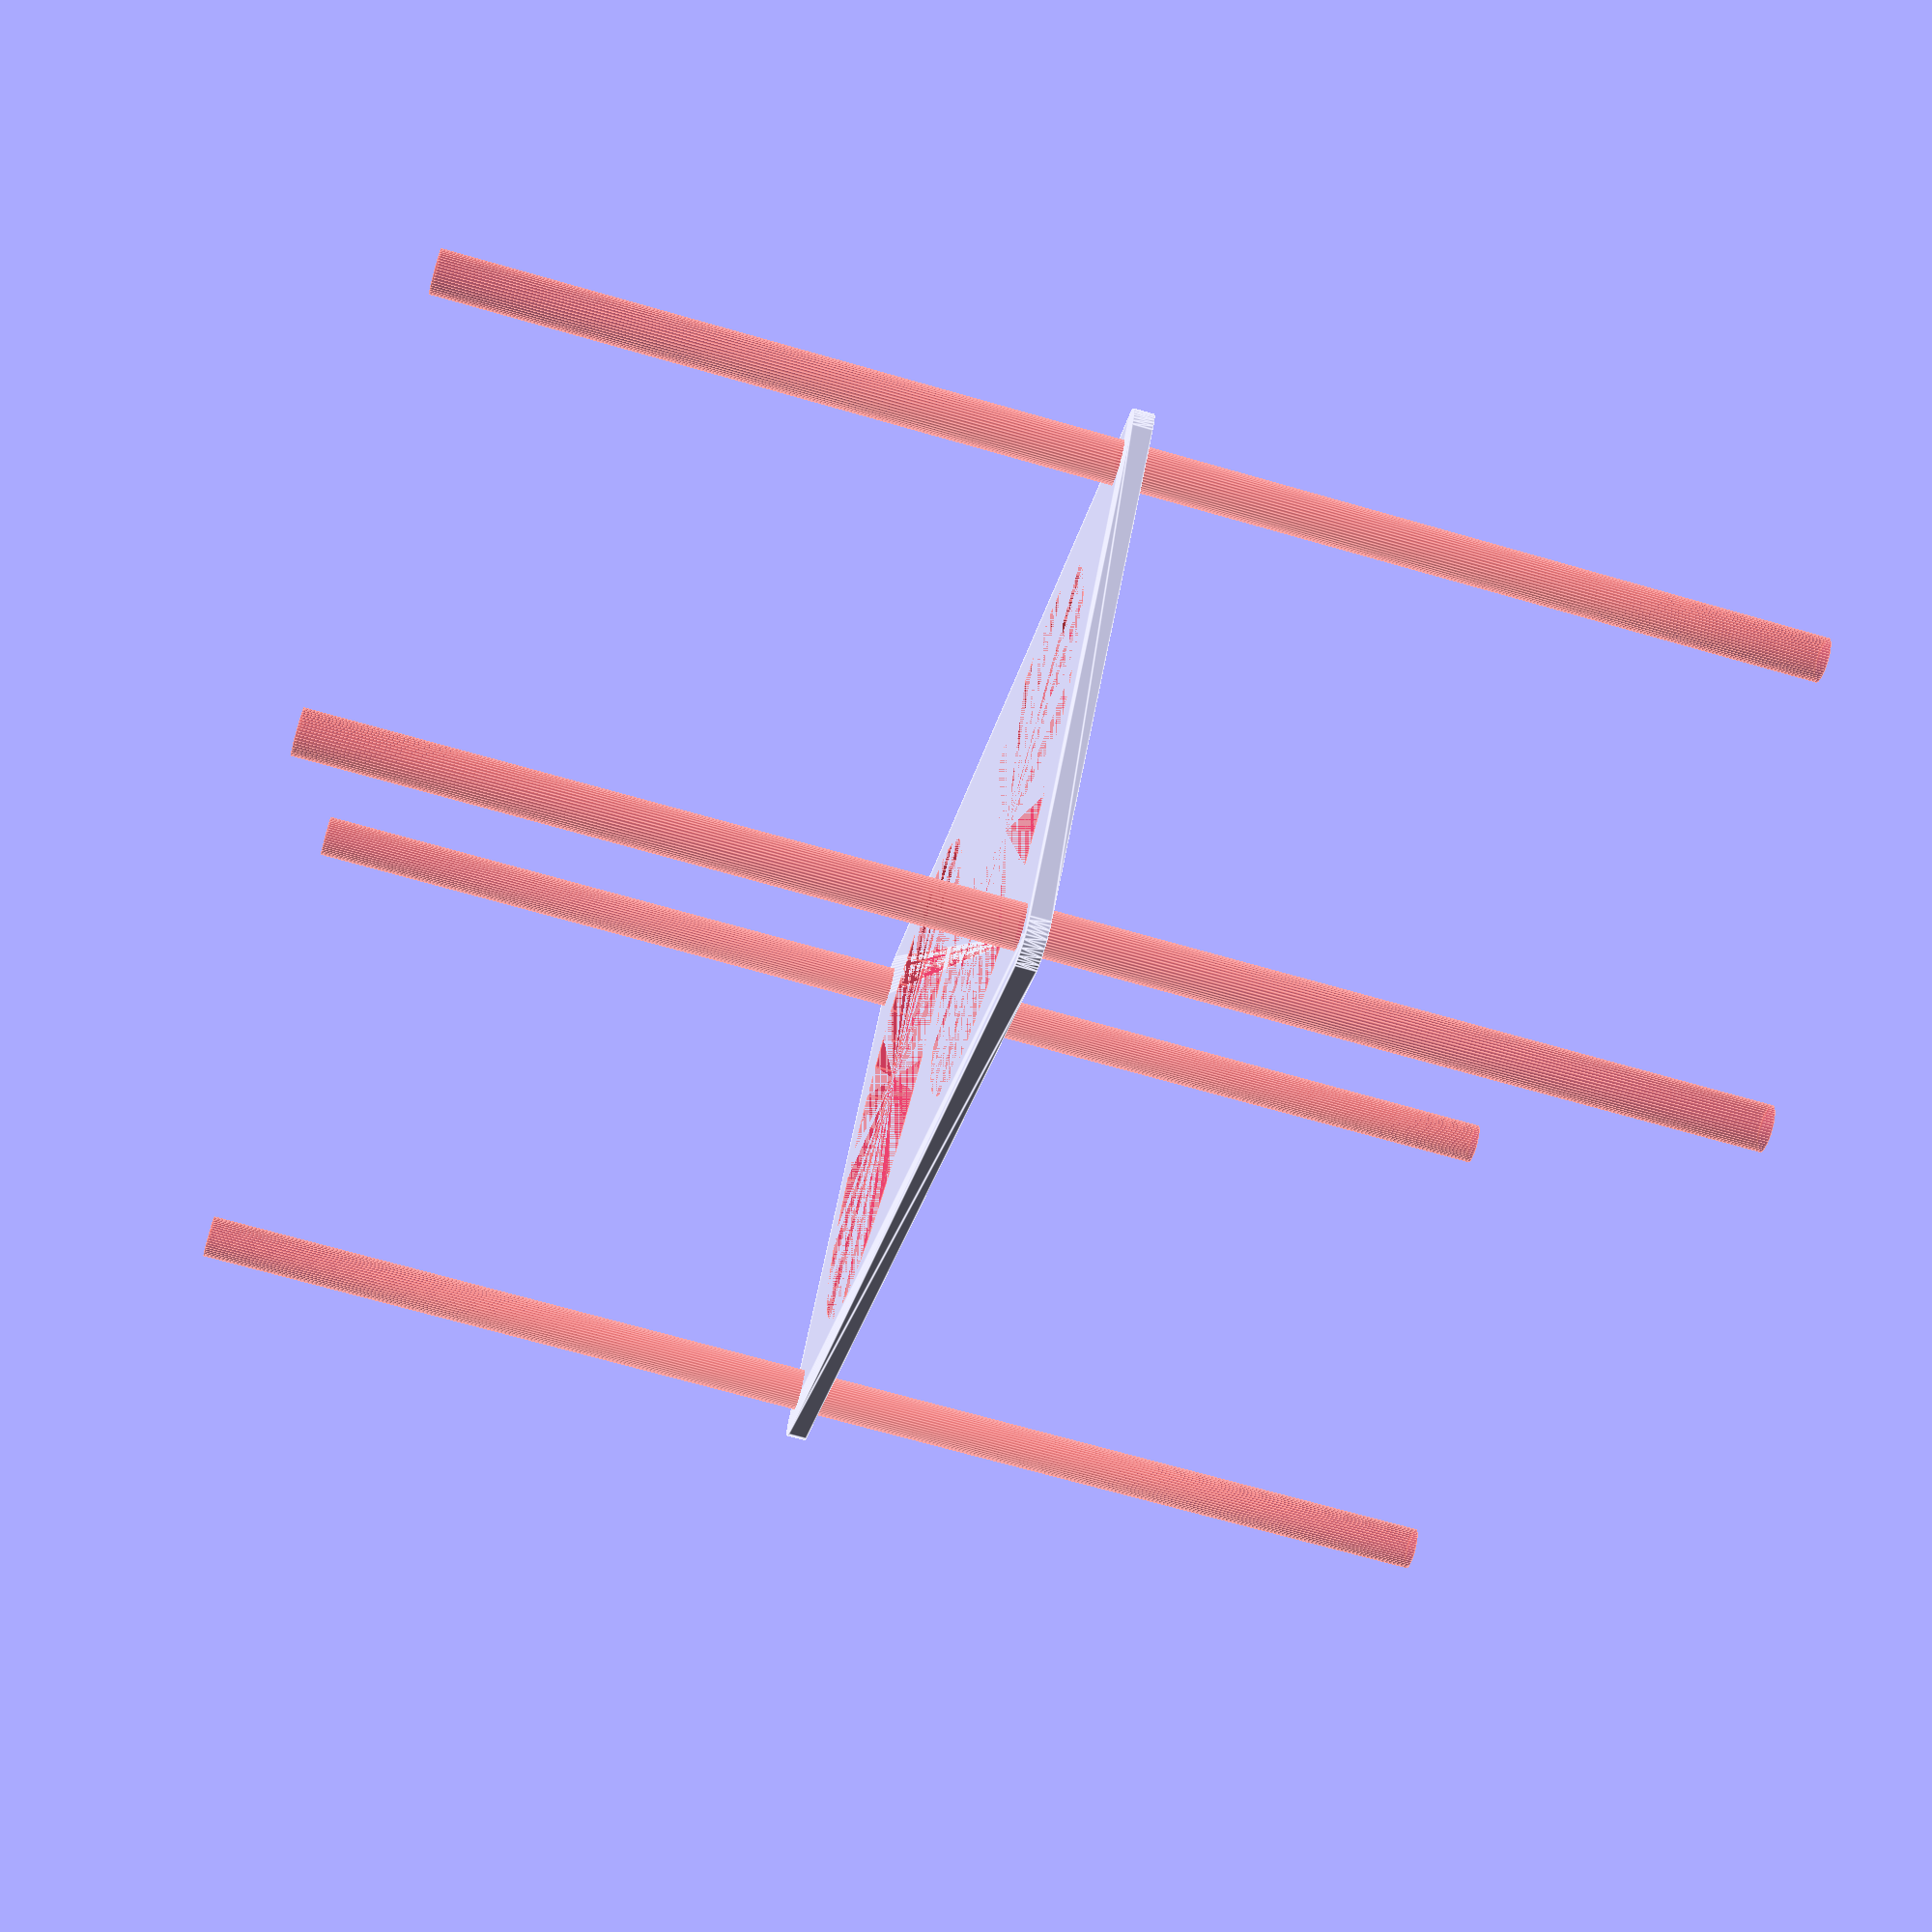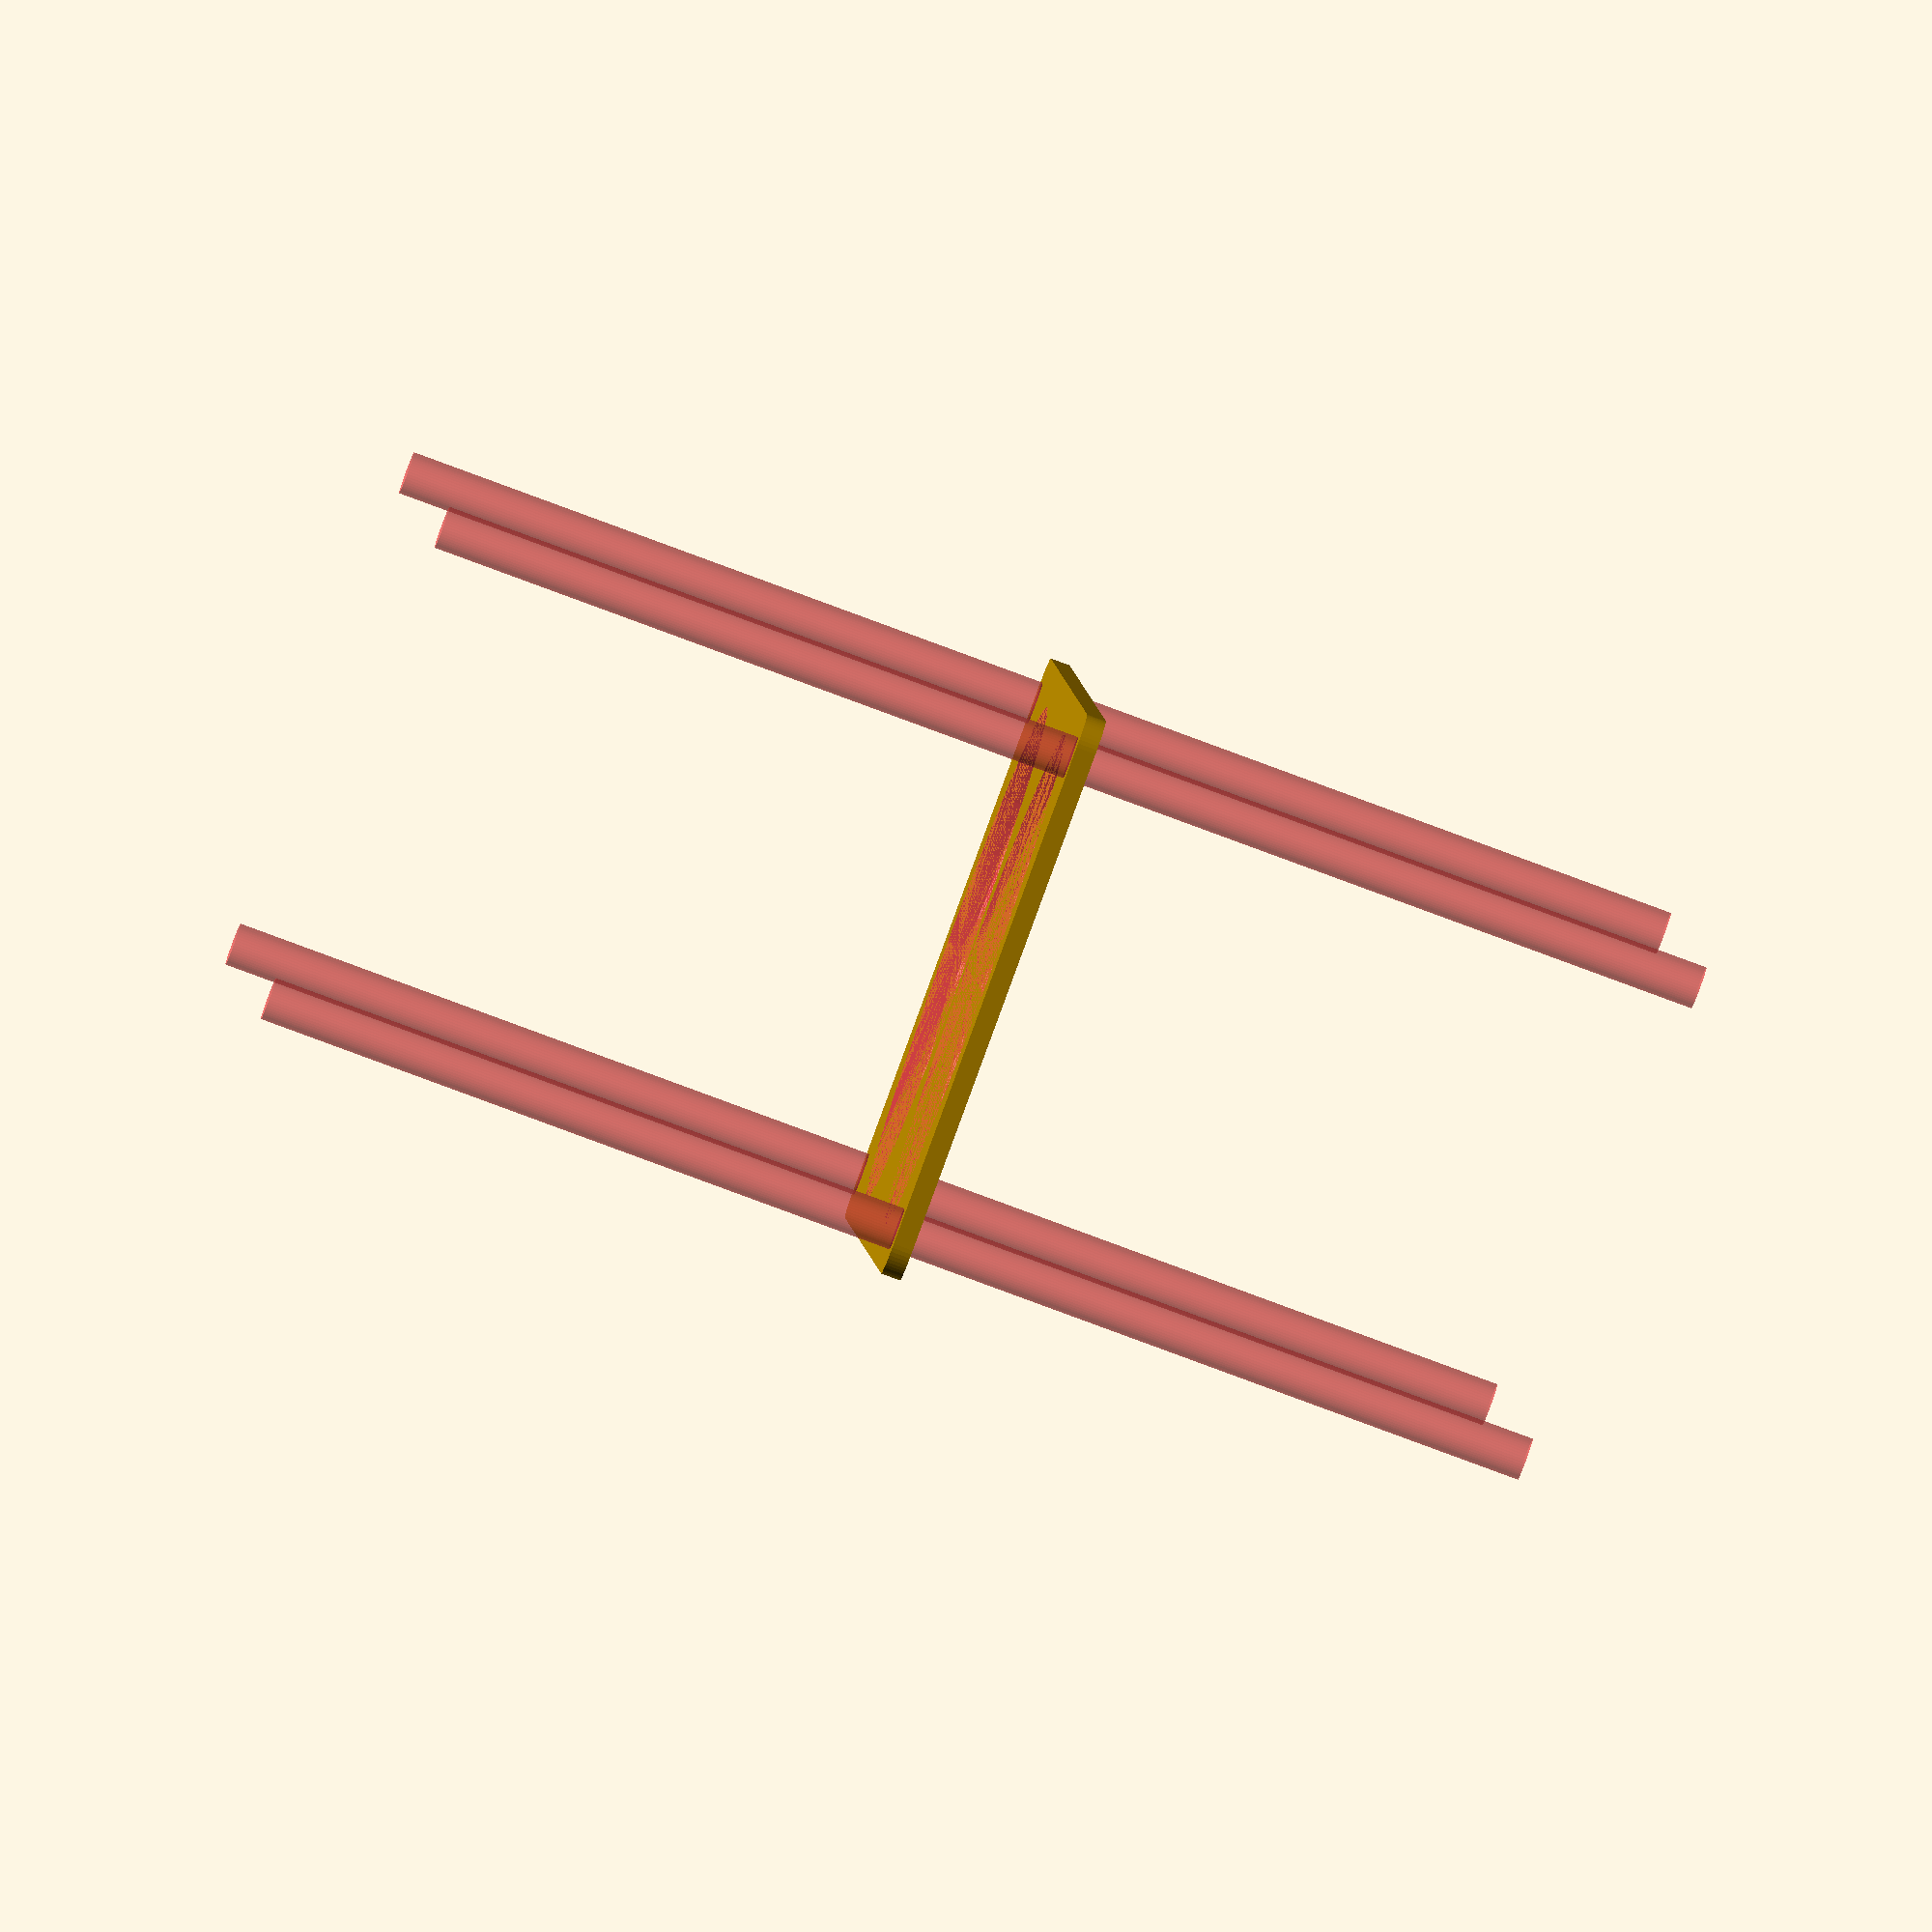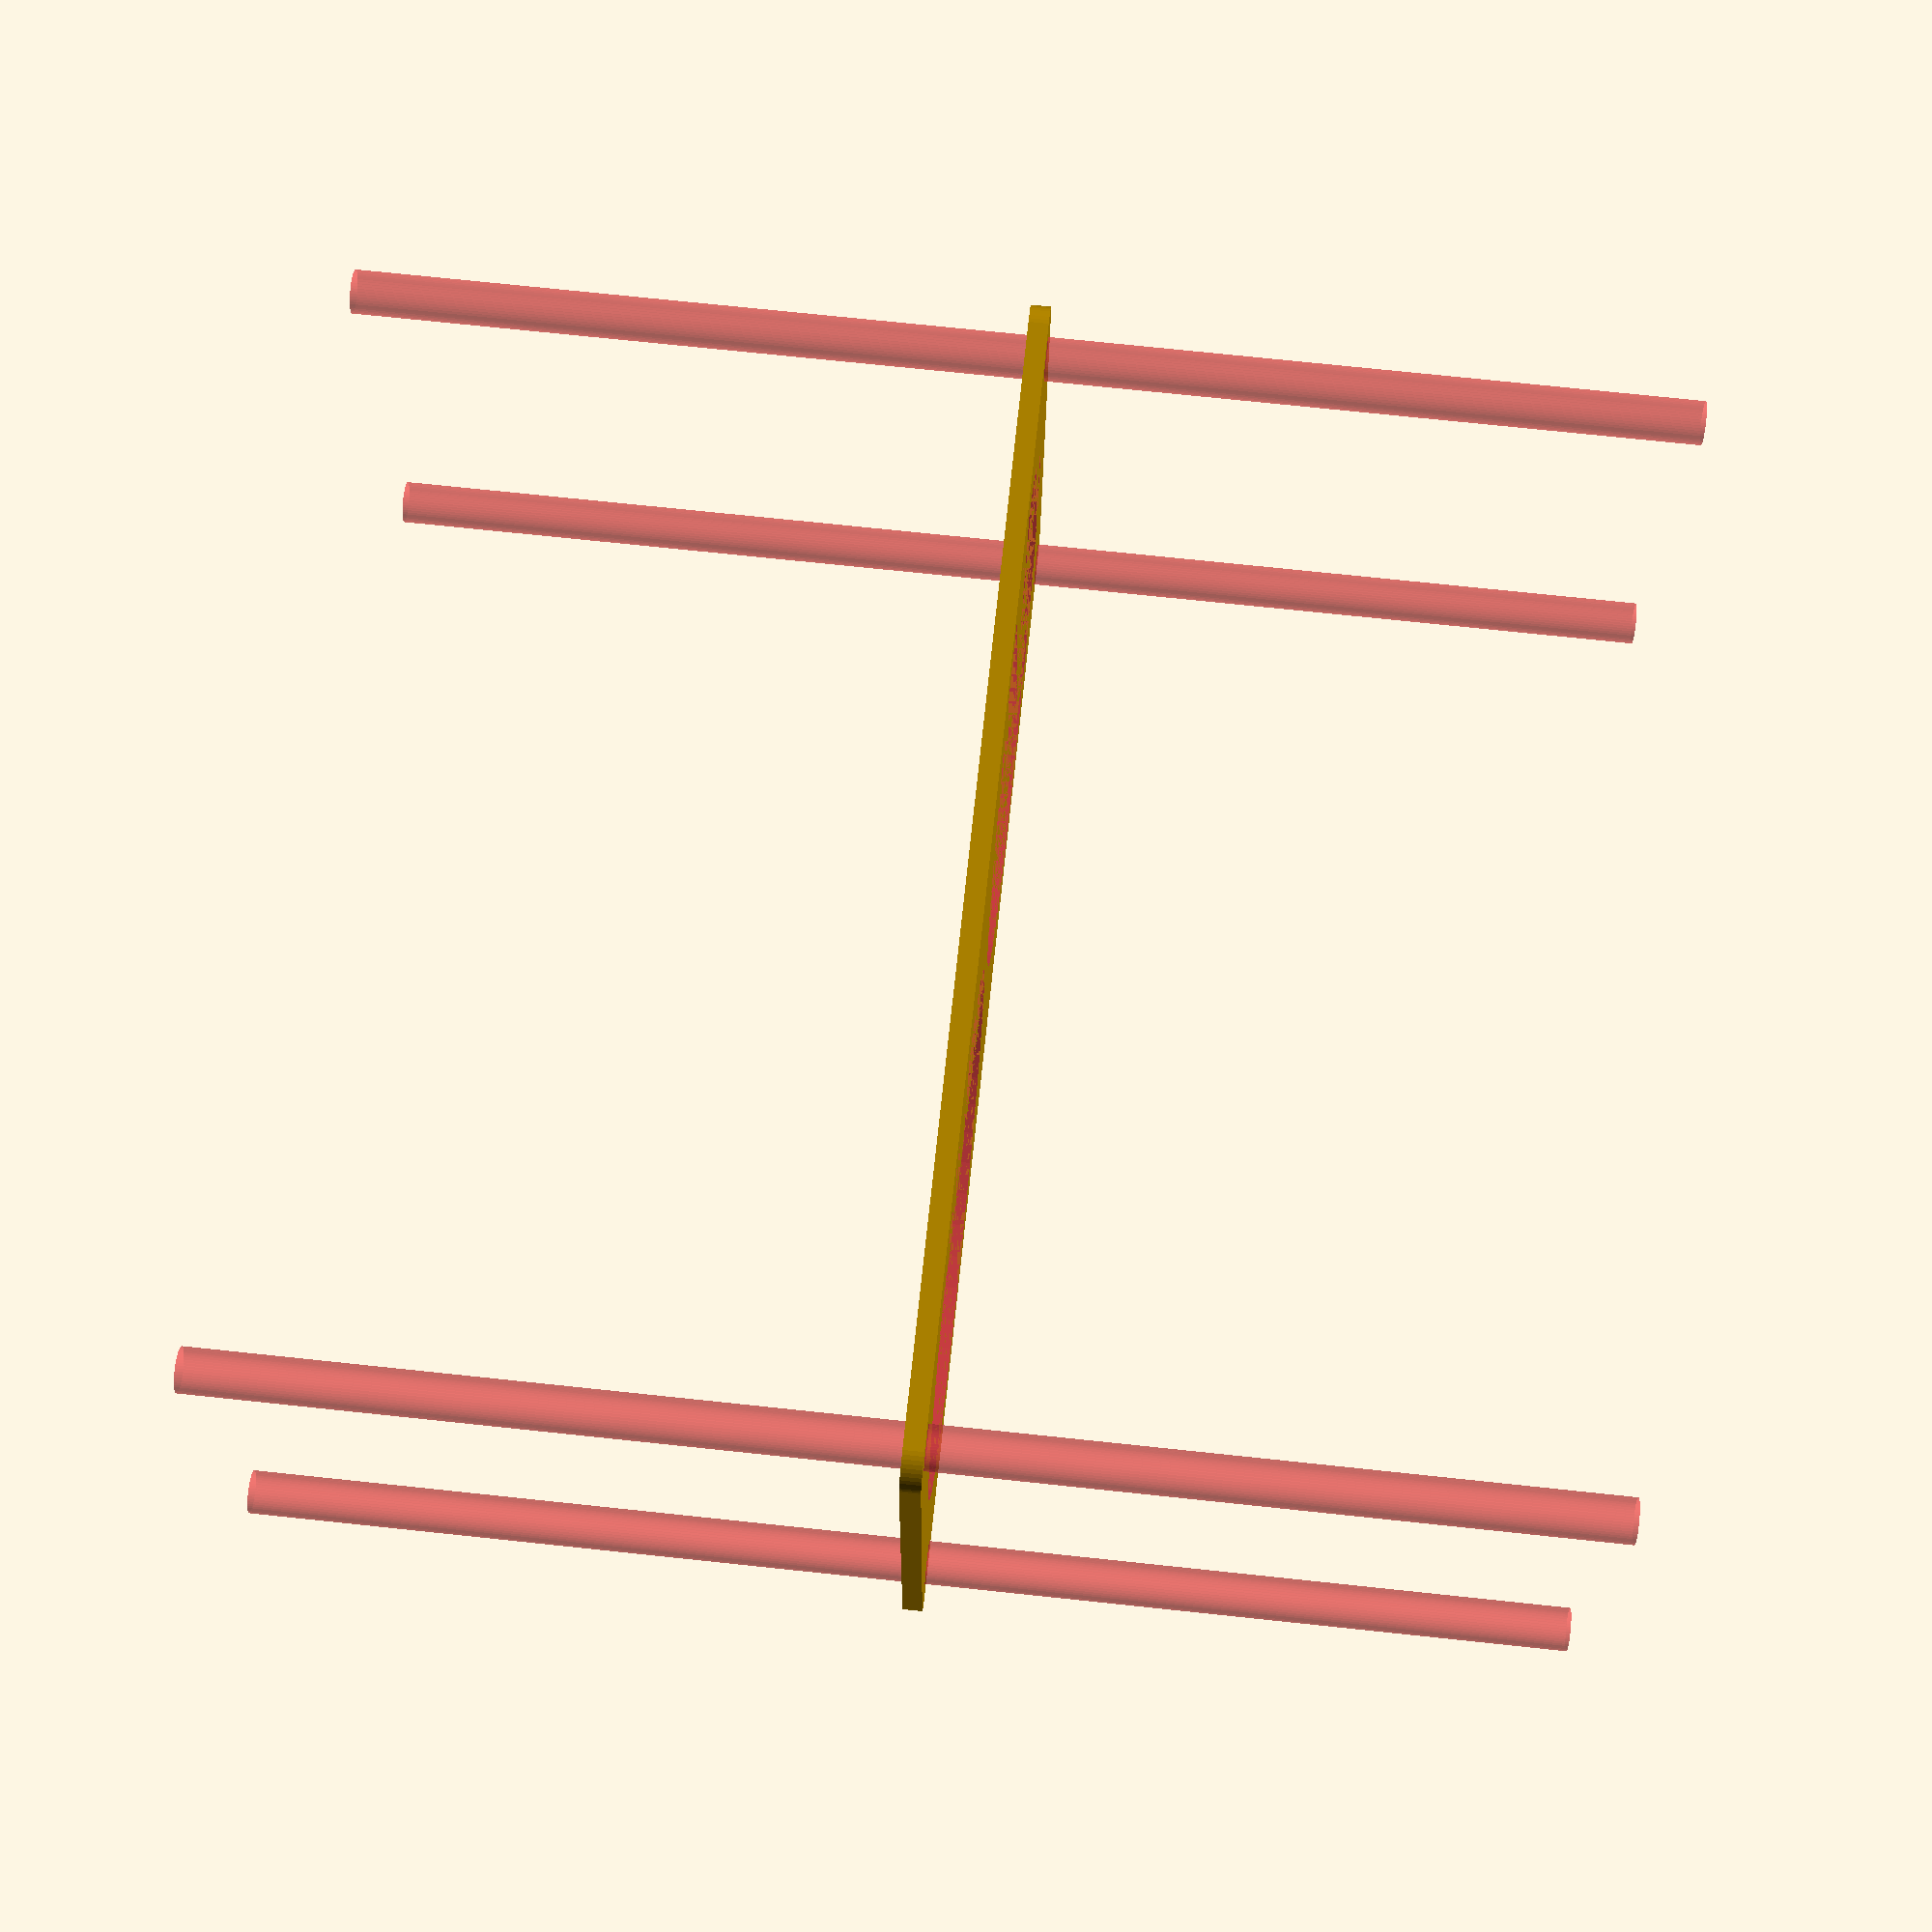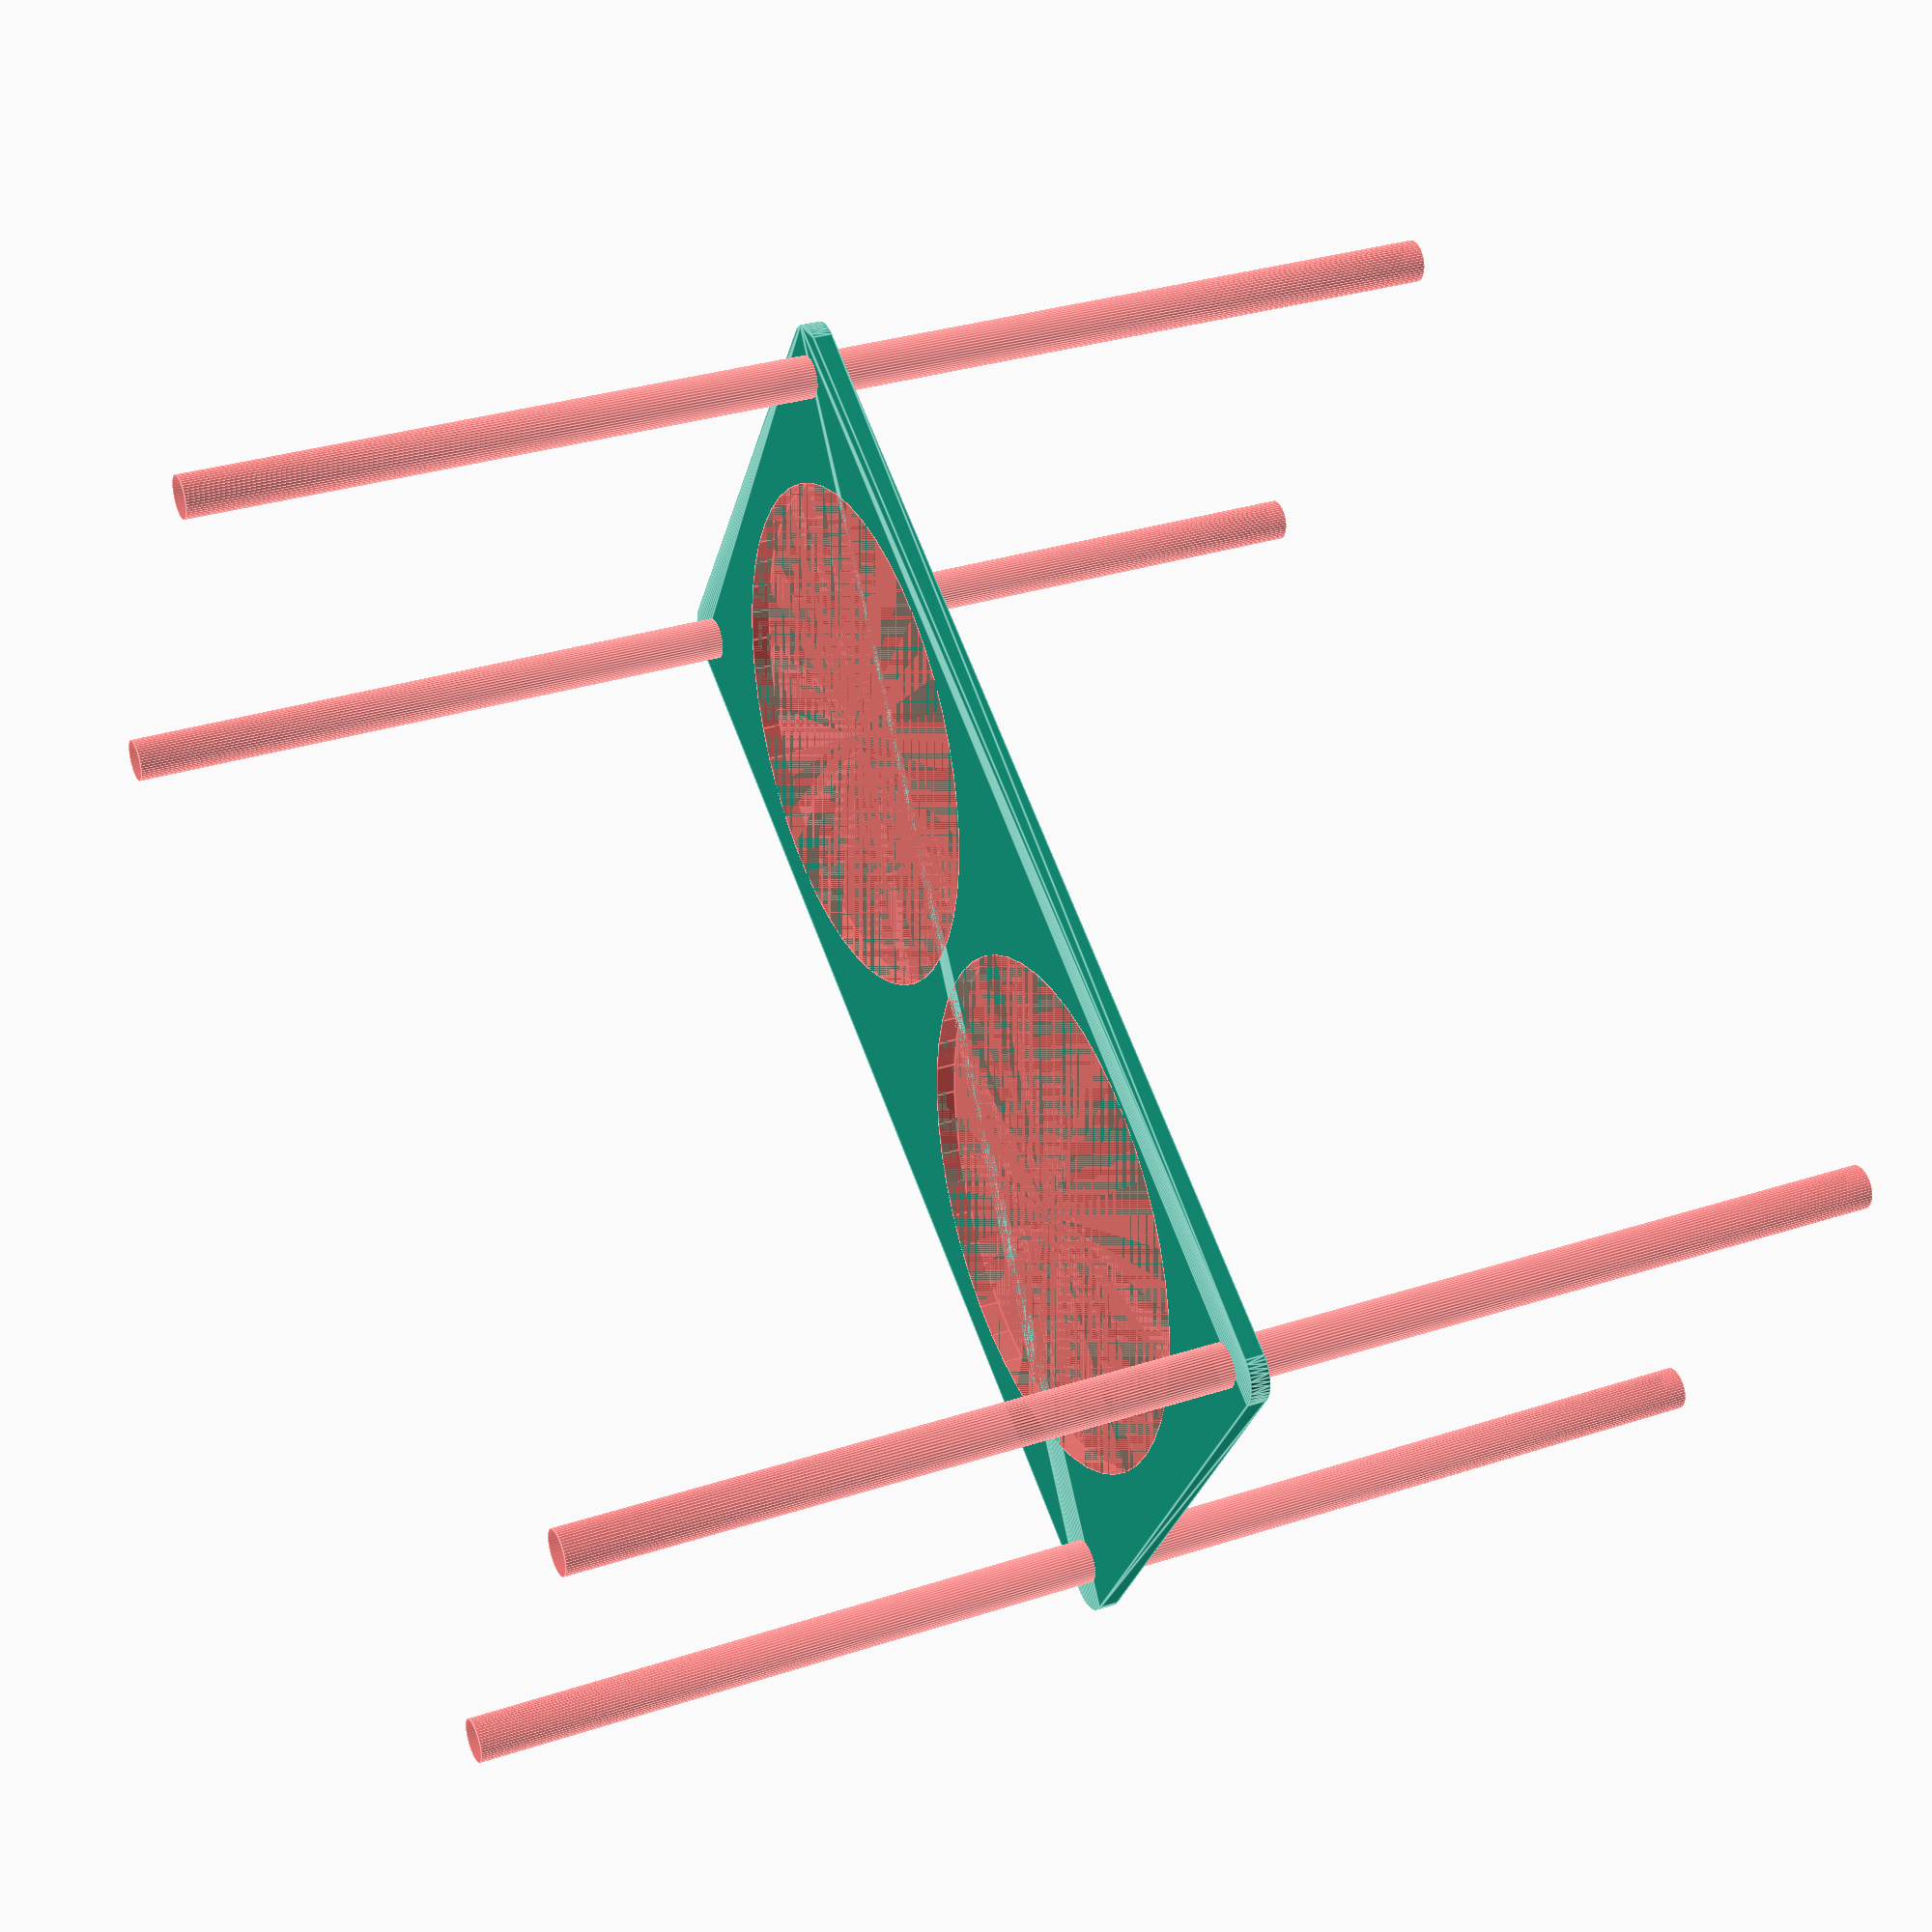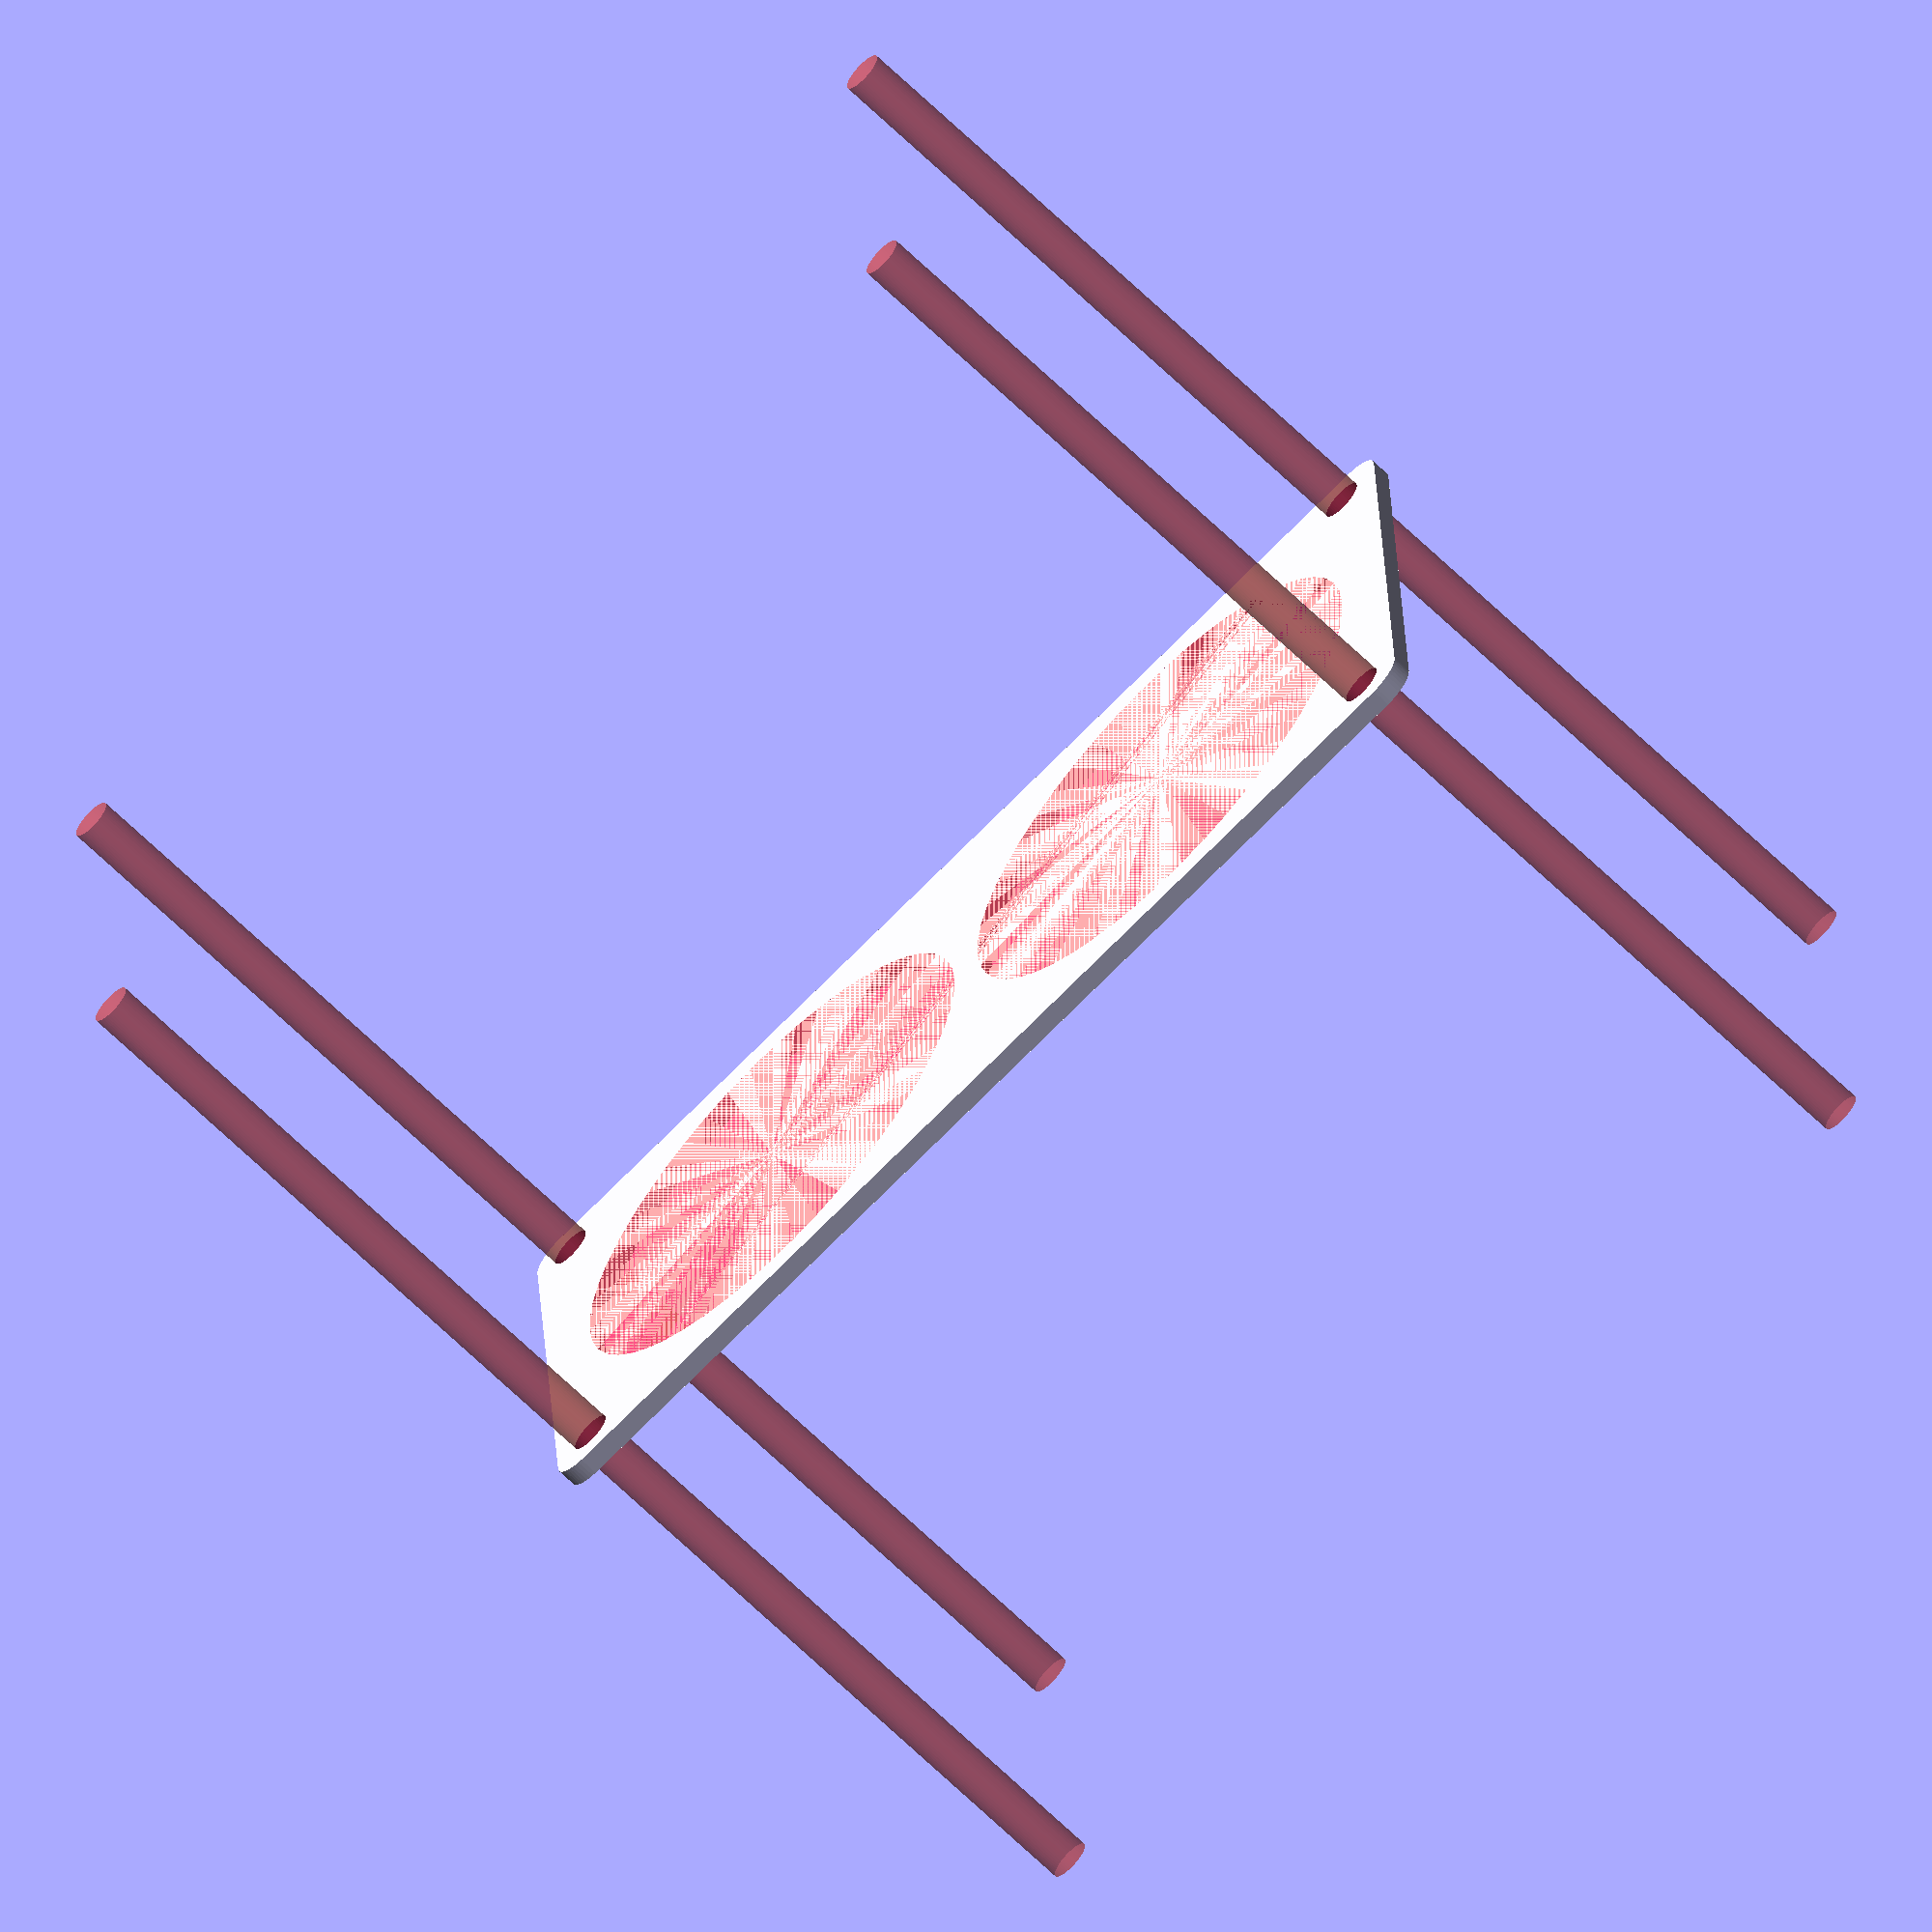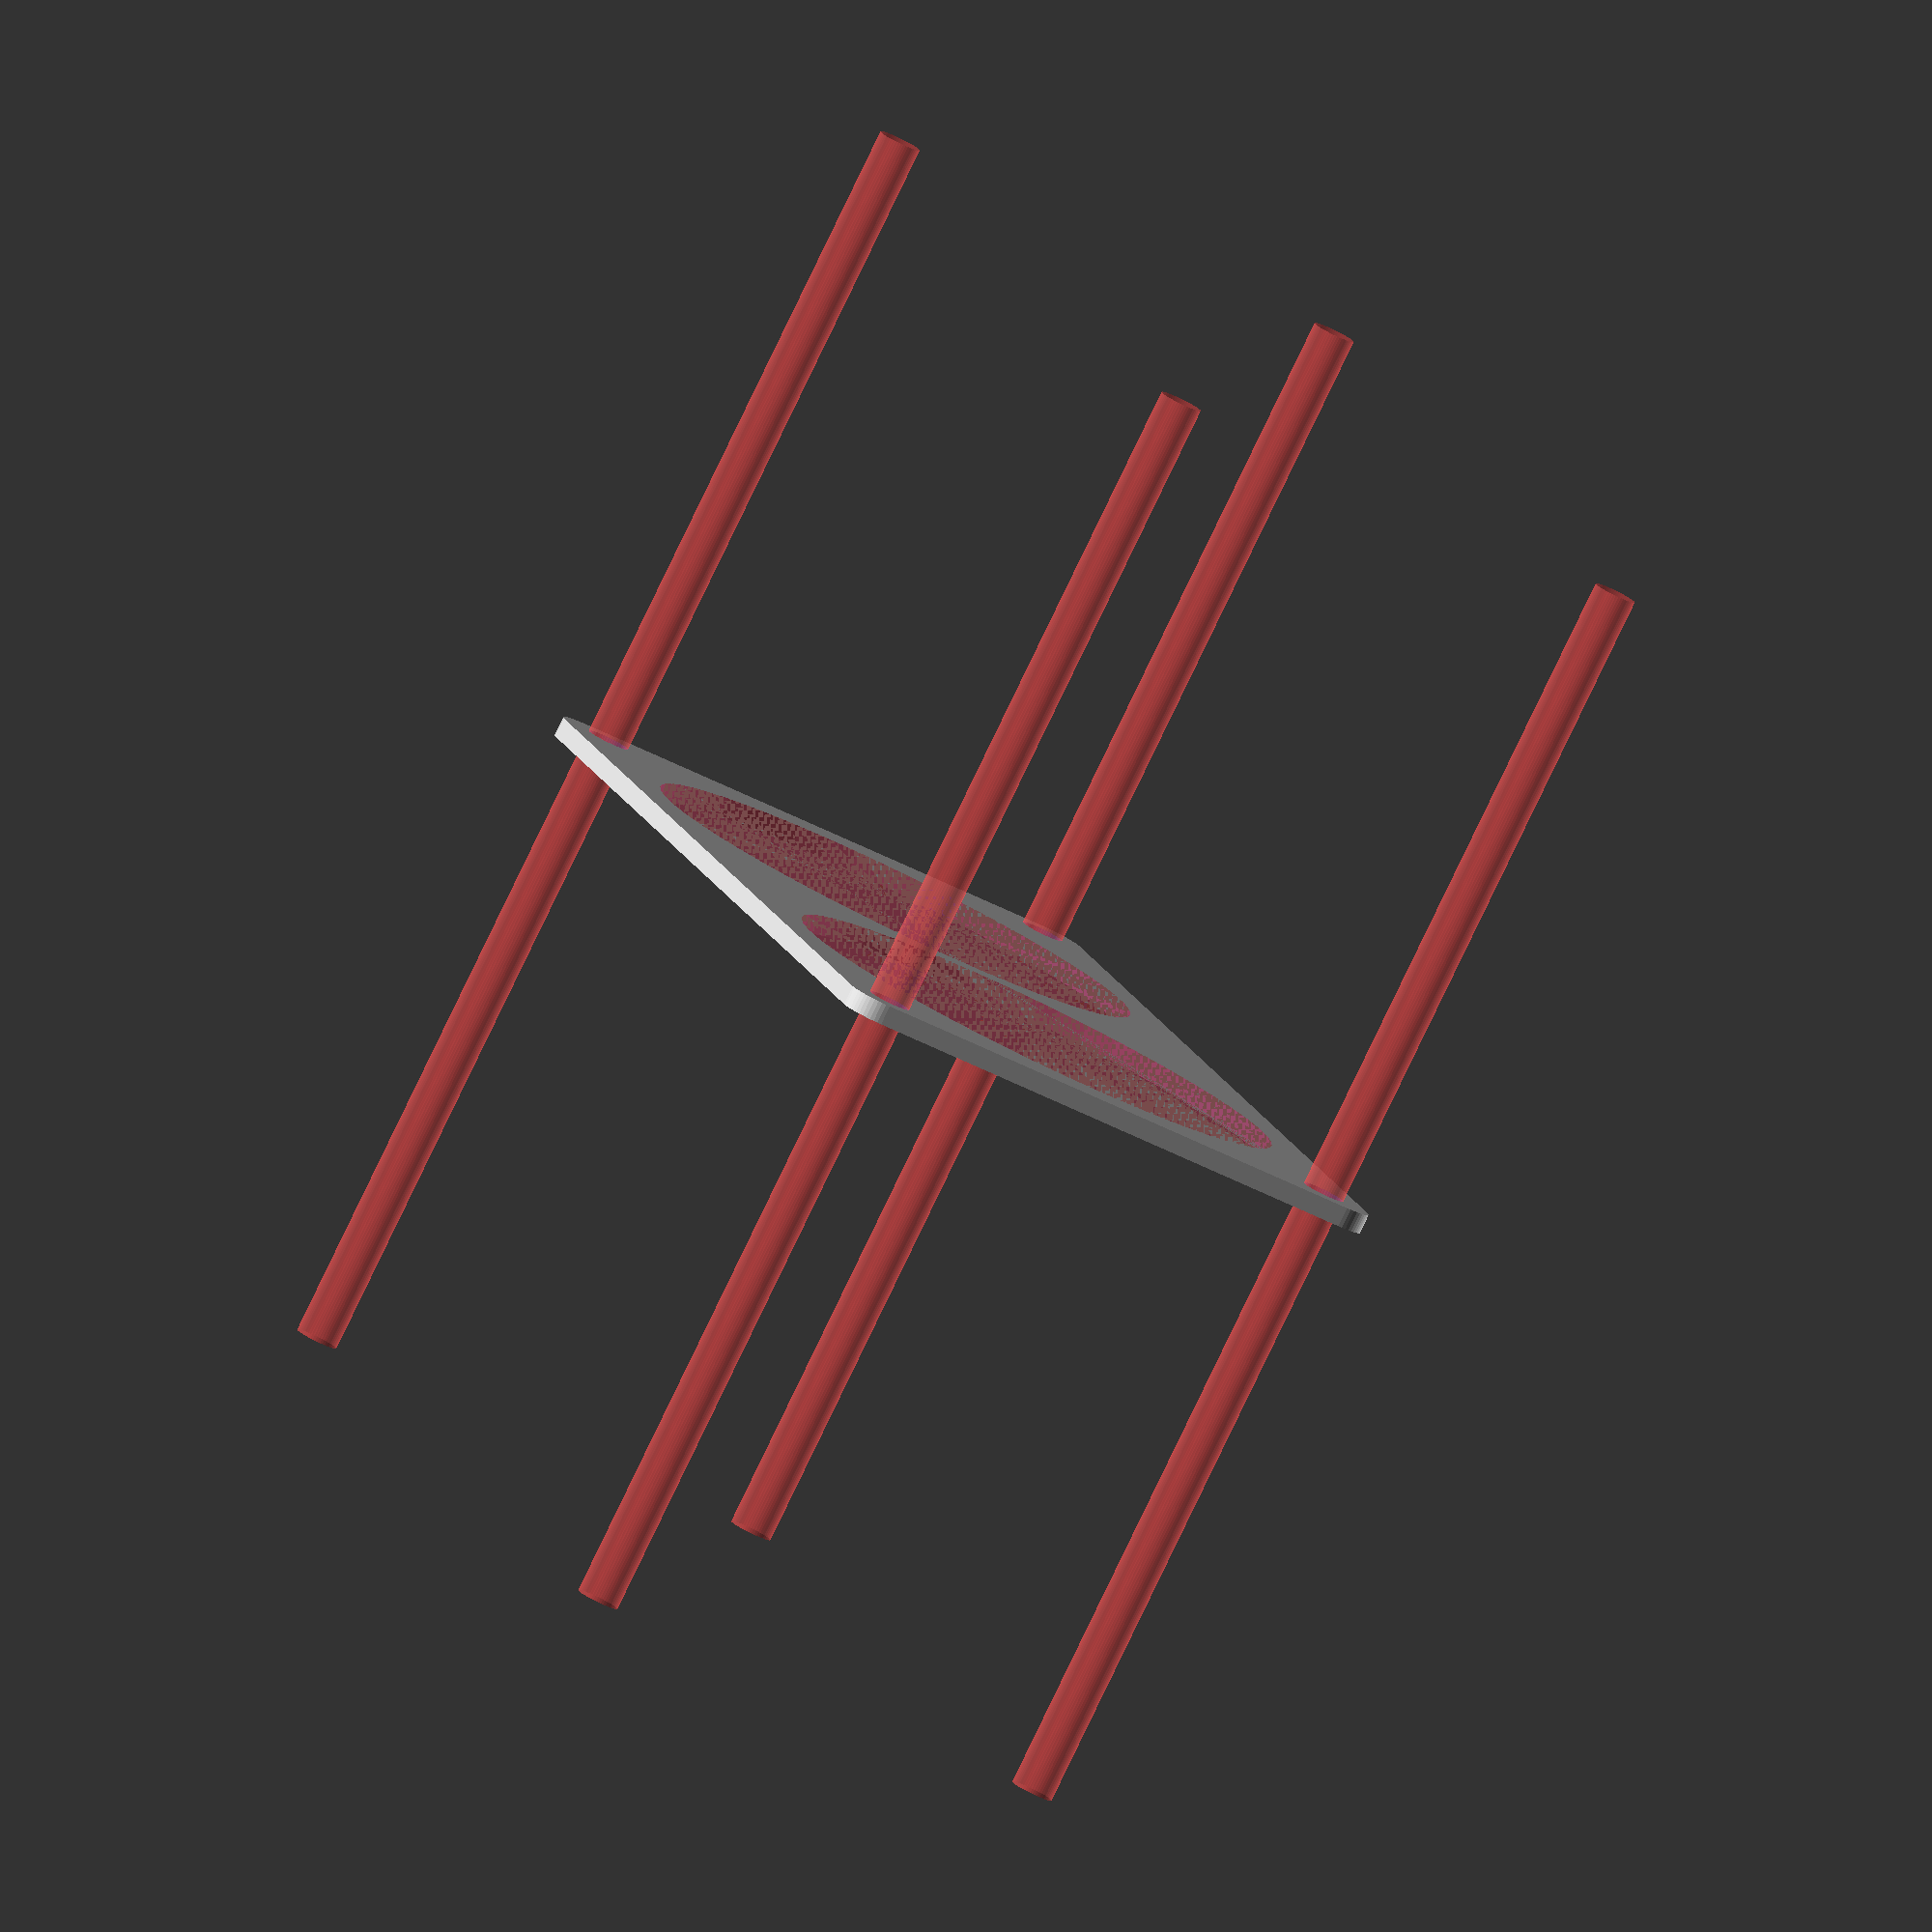
<openscad>
$fn = 50;


difference() {
	union() {
		hull() {
			translate(v = [-84.5000000000, 39.5000000000, 0]) {
				cylinder(h = 3, r = 5);
			}
			translate(v = [84.5000000000, 39.5000000000, 0]) {
				cylinder(h = 3, r = 5);
			}
			translate(v = [-84.5000000000, -39.5000000000, 0]) {
				cylinder(h = 3, r = 5);
			}
			translate(v = [84.5000000000, -39.5000000000, 0]) {
				cylinder(h = 3, r = 5);
			}
		}
	}
	union() {
		#translate(v = [-82.5000000000, -37.5000000000, -100.0000000000]) {
			cylinder(h = 200, r = 3.2500000000);
		}
		#translate(v = [-82.5000000000, 37.5000000000, -100.0000000000]) {
			cylinder(h = 200, r = 3.2500000000);
		}
		#translate(v = [82.5000000000, -37.5000000000, -100.0000000000]) {
			cylinder(h = 200, r = 3.2500000000);
		}
		#translate(v = [82.5000000000, 37.5000000000, -100.0000000000]) {
			cylinder(h = 200, r = 3.2500000000);
		}
		#translate(v = [-41.5000000000, 0, 0]) {
			cylinder(h = 3, r = 39.0000000000);
		}
		#translate(v = [41.5000000000, 0, 0]) {
			cylinder(h = 3, r = 39.0000000000);
		}
	}
}
</openscad>
<views>
elev=249.9 azim=221.9 roll=106.0 proj=p view=edges
elev=82.2 azim=95.3 roll=249.7 proj=o view=wireframe
elev=105.6 azim=183.4 roll=264.0 proj=p view=solid
elev=148.7 azim=33.0 roll=115.0 proj=p view=edges
elev=246.1 azim=183.2 roll=314.3 proj=o view=solid
elev=83.2 azim=286.4 roll=154.2 proj=o view=wireframe
</views>
